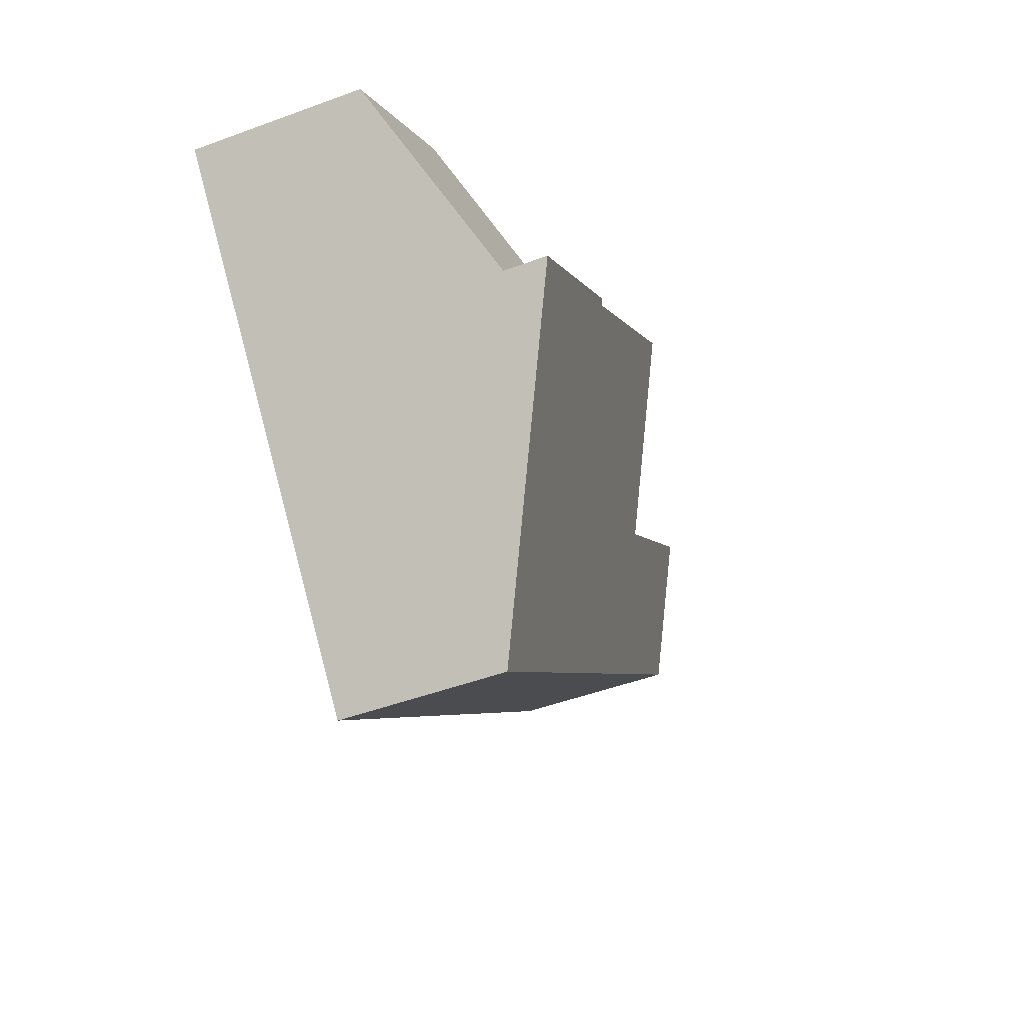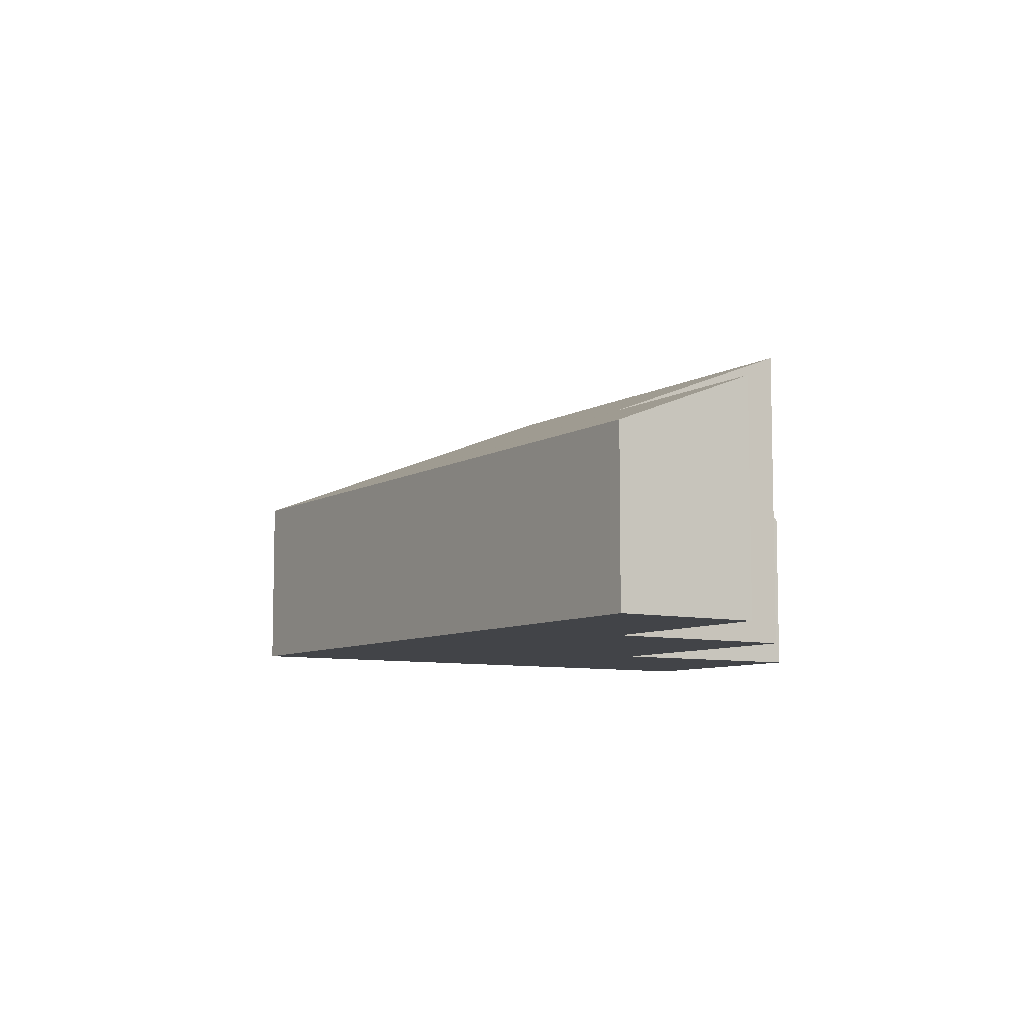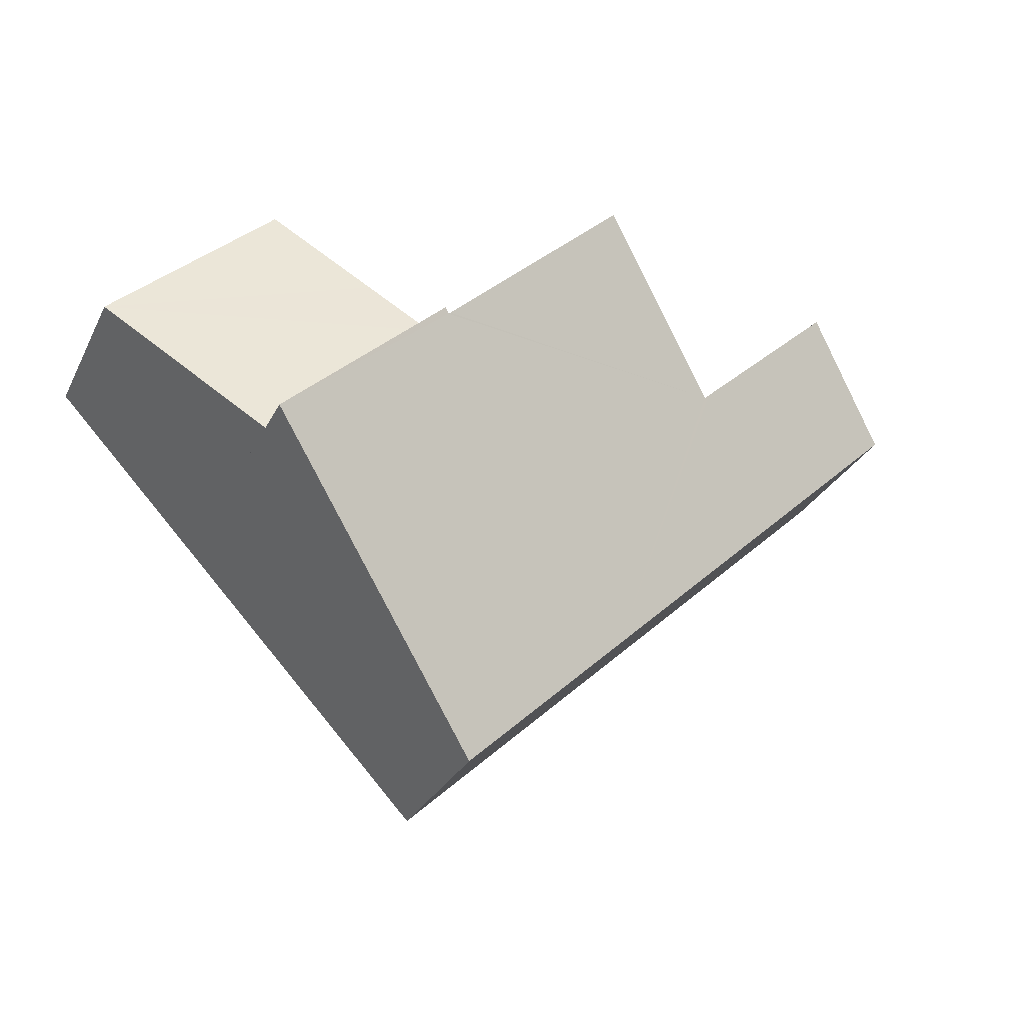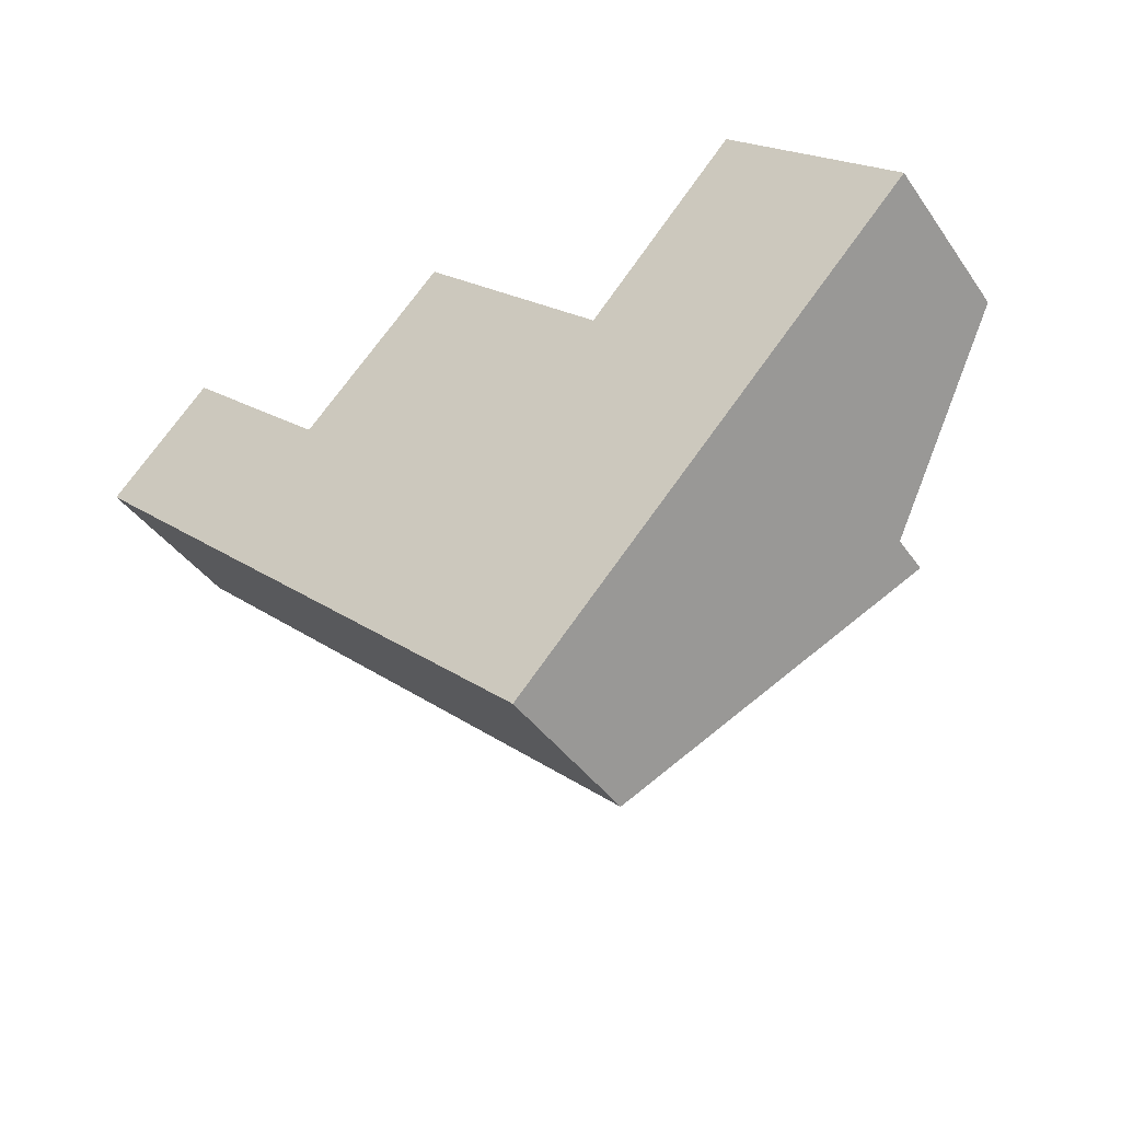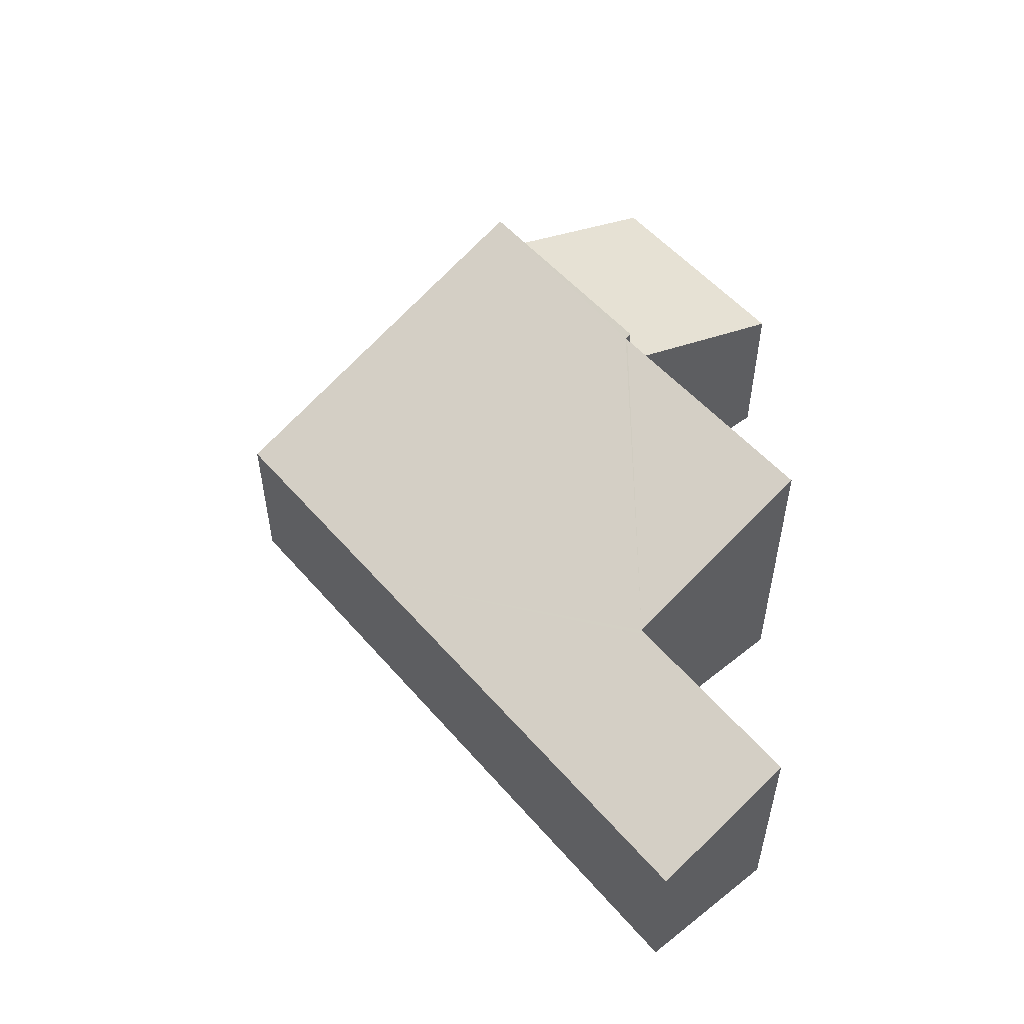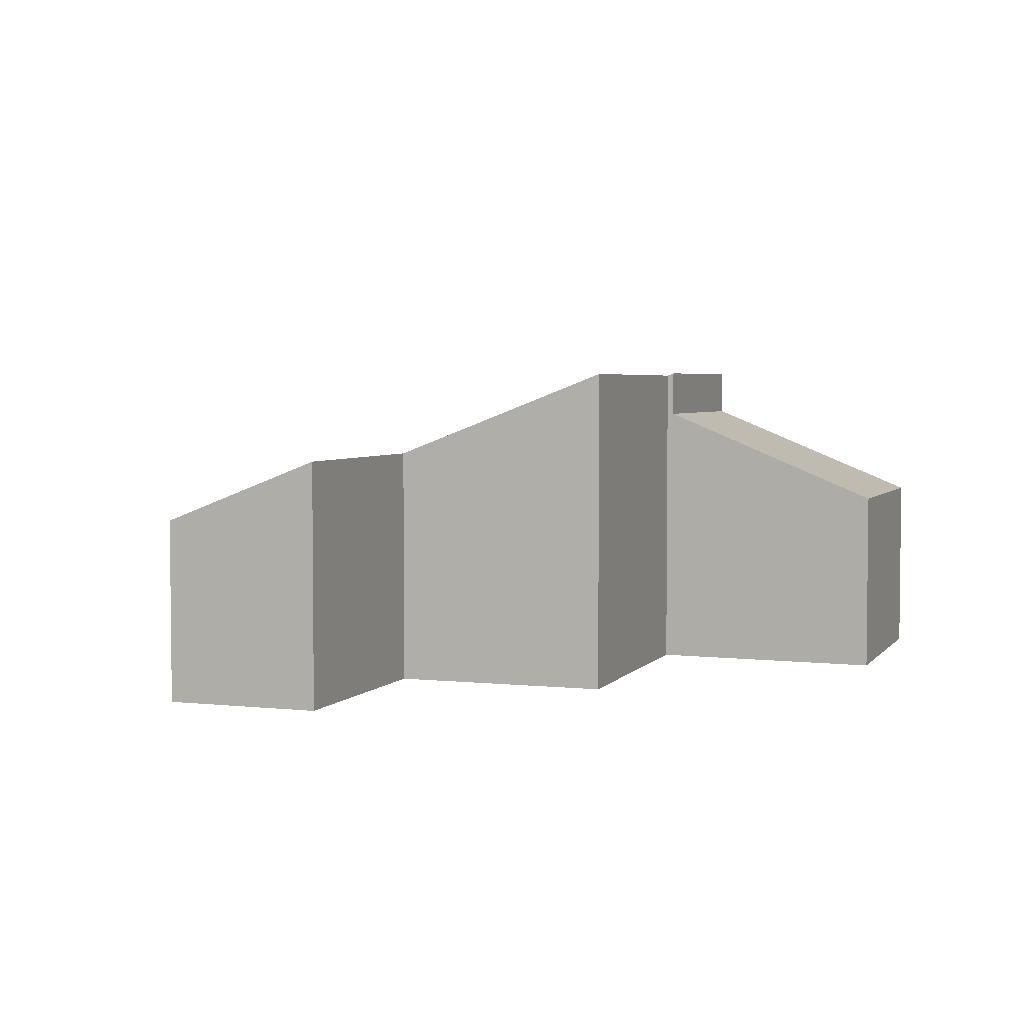
<metadata>
{"format":"obj","ext":"obj","renderer":"f3d","projection":"perspective","resolution":1024,"background":"white","views":[{"elev":-50.4,"azim":111.8,"up":"+Z"},{"elev":-8.0,"azim":-79.4,"up":"+Y"},{"elev":-29.6,"azim":157.1,"up":"+Z"},{"elev":-41.2,"azim":32.0,"up":"+Z"},{"elev":53.9,"azim":-86.3,"up":"+Y"},{"elev":3.8,"azim":-26.5,"up":"+Y"}]}
</metadata>
<code>
v  3.651 3.313 -0.484
v  5.723 4.464 1.653
v  8.373 4.457 -0.893
v  8.398 4.456 -0.917
v  1.474 3.304 1.551
v  2.072 2.477 -1.969
v  0 2.477 1.517e-16
v  3.578 3.313 -0.416
v  4.846 2.477 -4.605
v  7.22 2.477 -6.861
v  10.81 4.493 -3.081
v  8.461 4.493 -0.847
v  3.651 2.964e-17 -0.484
v  3.578 2.547e-17 -0.416
v  1.474 -9.497e-17 1.551
v  5.723 -1.012e-16 1.653
v  8.398 5.615e-17 -0.917
v  8.373 5.468e-17 -0.893
v  8.461 5.186e-17 -0.847
v  10.81 1.887e-16 -3.081
v  0 0 0
v  7.22 4.201e-16 -6.861
v  4.846 2.82e-16 -4.605
v  2.072 1.206e-16 -1.969
v  10.58 2.571 1.434
v  9.248 3.368 0.029
v  10.54 2.571 1.471
v  12.96 2.571 -0.822
v  8.461 3.853 -0.847
v  10.81 3.853 -3.081
v  10.54 -9.007e-17 1.471
v  9.248 -1.776e-18 0.029
v  12.96 5.033e-17 -0.822
v  10.58 -8.781e-17 1.434
g defaultobject
f 1 2 3
f 1 3 4
f 5 6 7
f 6 5 8
f 6 8 9
f 9 8 1
f 9 1 4
f 9 4 10
f 10 4 11
f 11 4 12
f 8 13 1
f 13 8 5
f 13 5 14
f 14 5 15
f 16 3 2
f 3 16 4
f 4 16 17
f 17 16 18
f 19 11 12
f 11 19 20
f 1 16 2
f 16 1 13
f 4 19 12
f 19 4 17
f 7 15 5
f 15 7 21
f 20 10 11
f 10 20 22
f 22 9 10
f 9 22 23
f 9 23 6
f 6 23 24
f 6 24 7
f 7 24 21
f 19 22 20
f 22 19 17
f 22 17 18
f 22 18 16
f 22 16 23
f 23 16 13
f 23 13 24
f 24 13 14
f 24 14 15
f 24 15 21
f 25 26 27
f 26 25 28
f 26 28 29
f 29 28 30
f 19 26 29
f 26 19 27
f 27 19 31
f 31 19 32
f 31 25 27
f 25 31 28
f 28 31 33
f 33 31 34
f 28 20 30
f 20 28 33
f 20 29 30
f 29 20 19
f 32 34 31
f 34 32 33
f 33 32 19
f 33 19 20

</code>
